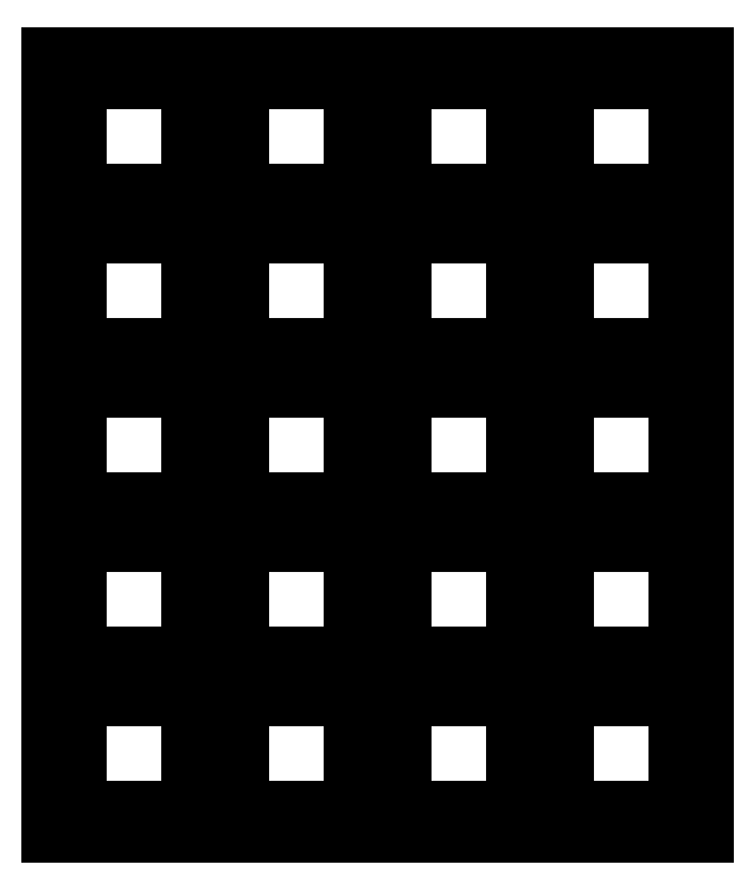
<metadata>
{"format":"dxf","ext":"dxf","renderer":"ezdxf+matplotlib","layout":"modelspace","background":"white","min_lineweight":24,"dpi":150}
</metadata>
<code>
0
SECTION
2
ENTITIES
0
LINE
8
0
10
89.75
20
-159.8
11
89.75
21
-64.25
0
LINE
8
0
10
89.75
20
-64.25
11
170.2
21
-64.25
0
LINE
8
0
10
170.2
20
-64.25
11
170.2
21
-159.8
0
LINE
8
0
10
170.2
20
-159.8
11
89.75
21
-159.8
0
LINE
8
0
10
93
20
-157
11
107
21
-157
0
LINE
8
0
10
107
20
-157
11
107
21
-143
0
LINE
8
0
10
107
20
-143
11
93
21
-143
0
LINE
8
0
10
93
20
-143
11
93
21
-157
0
LINE
8
0
10
93
20
-138
11
107
21
-138
0
LINE
8
0
10
107
20
-138
11
107
21
-124
0
LINE
8
0
10
107
20
-124
11
93
21
-124
0
LINE
8
0
10
93
20
-124
11
93
21
-138
0
LINE
8
0
10
93
20
-119
11
107
21
-119
0
LINE
8
0
10
107
20
-119
11
107
21
-105
0
LINE
8
0
10
107
20
-105
11
93
21
-105
0
LINE
8
0
10
93
20
-105
11
93
21
-119
0
LINE
8
0
10
93
20
-100
11
107
21
-100
0
LINE
8
0
10
107
20
-100
11
107
21
-86
0
LINE
8
0
10
107
20
-86
11
93
21
-86
0
LINE
8
0
10
93
20
-86
11
93
21
-100
0
LINE
8
0
10
93
20
-81
11
107
21
-81
0
LINE
8
0
10
107
20
-81
11
107
21
-67
0
LINE
8
0
10
107
20
-67
11
93
21
-67
0
LINE
8
0
10
93
20
-67
11
93
21
-81
0
LINE
8
0
10
113
20
-157
11
127
21
-157
0
LINE
8
0
10
127
20
-157
11
127
21
-143
0
LINE
8
0
10
127
20
-143
11
113
21
-143
0
LINE
8
0
10
113
20
-143
11
113
21
-157
0
LINE
8
0
10
113
20
-138
11
127
21
-138
0
LINE
8
0
10
127
20
-138
11
127
21
-124
0
LINE
8
0
10
127
20
-124
11
113
21
-124
0
LINE
8
0
10
113
20
-124
11
113
21
-138
0
LINE
8
0
10
113
20
-119
11
127
21
-119
0
LINE
8
0
10
127
20
-119
11
127
21
-105
0
LINE
8
0
10
127
20
-105
11
113
21
-105
0
LINE
8
0
10
113
20
-105
11
113
21
-119
0
LINE
8
0
10
113
20
-100
11
127
21
-100
0
LINE
8
0
10
127
20
-100
11
127
21
-86
0
LINE
8
0
10
127
20
-86
11
113
21
-86
0
LINE
8
0
10
113
20
-86
11
113
21
-100
0
LINE
8
0
10
113
20
-81
11
127
21
-81
0
LINE
8
0
10
127
20
-81
11
127
21
-67
0
LINE
8
0
10
127
20
-67
11
113
21
-67
0
LINE
8
0
10
113
20
-67
11
113
21
-81
0
LINE
8
0
10
133
20
-157
11
147
21
-157
0
LINE
8
0
10
147
20
-157
11
147
21
-143
0
LINE
8
0
10
147
20
-143
11
133
21
-143
0
LINE
8
0
10
133
20
-143
11
133
21
-157
0
LINE
8
0
10
133
20
-138
11
147
21
-138
0
LINE
8
0
10
147
20
-138
11
147
21
-124
0
LINE
8
0
10
147
20
-124
11
133
21
-124
0
LINE
8
0
10
133
20
-124
11
133
21
-138
0
LINE
8
0
10
133
20
-119
11
147
21
-119
0
LINE
8
0
10
147
20
-119
11
147
21
-105
0
LINE
8
0
10
147
20
-105
11
133
21
-105
0
LINE
8
0
10
133
20
-105
11
133
21
-119
0
LINE
8
0
10
133
20
-100
11
147
21
-100
0
LINE
8
0
10
147
20
-100
11
147
21
-86
0
LINE
8
0
10
147
20
-86
11
133
21
-86
0
LINE
8
0
10
133
20
-86
11
133
21
-100
0
LINE
8
0
10
133
20
-81
11
147
21
-81
0
LINE
8
0
10
147
20
-81
11
147
21
-67
0
LINE
8
0
10
147
20
-67
11
133
21
-67
0
LINE
8
0
10
133
20
-67
11
133
21
-81
0
LINE
8
0
10
153
20
-157
11
167
21
-157
0
LINE
8
0
10
167
20
-157
11
167
21
-143
0
LINE
8
0
10
167
20
-143
11
153
21
-143
0
LINE
8
0
10
153
20
-143
11
153
21
-157
0
LINE
8
0
10
153
20
-138
11
167
21
-138
0
LINE
8
0
10
167
20
-138
11
167
21
-124
0
LINE
8
0
10
167
20
-124
11
153
21
-124
0
LINE
8
0
10
153
20
-124
11
153
21
-138
0
LINE
8
0
10
153
20
-119
11
167
21
-119
0
LINE
8
0
10
167
20
-119
11
167
21
-105
0
LINE
8
0
10
167
20
-105
11
153
21
-105
0
LINE
8
0
10
153
20
-105
11
153
21
-119
0
LINE
8
0
10
153
20
-100
11
167
21
-100
0
LINE
8
0
10
167
20
-100
11
167
21
-86
0
LINE
8
0
10
167
20
-86
11
153
21
-86
0
LINE
8
0
10
153
20
-86
11
153
21
-100
0
LINE
8
0
10
153
20
-81
11
167
21
-81
0
LINE
8
0
10
167
20
-81
11
167
21
-67
0
LINE
8
0
10
167
20
-67
11
153
21
-67
0
LINE
8
0
10
153
20
-67
11
153
21
-81
0
ENDSEC
0
EOF

</code>
